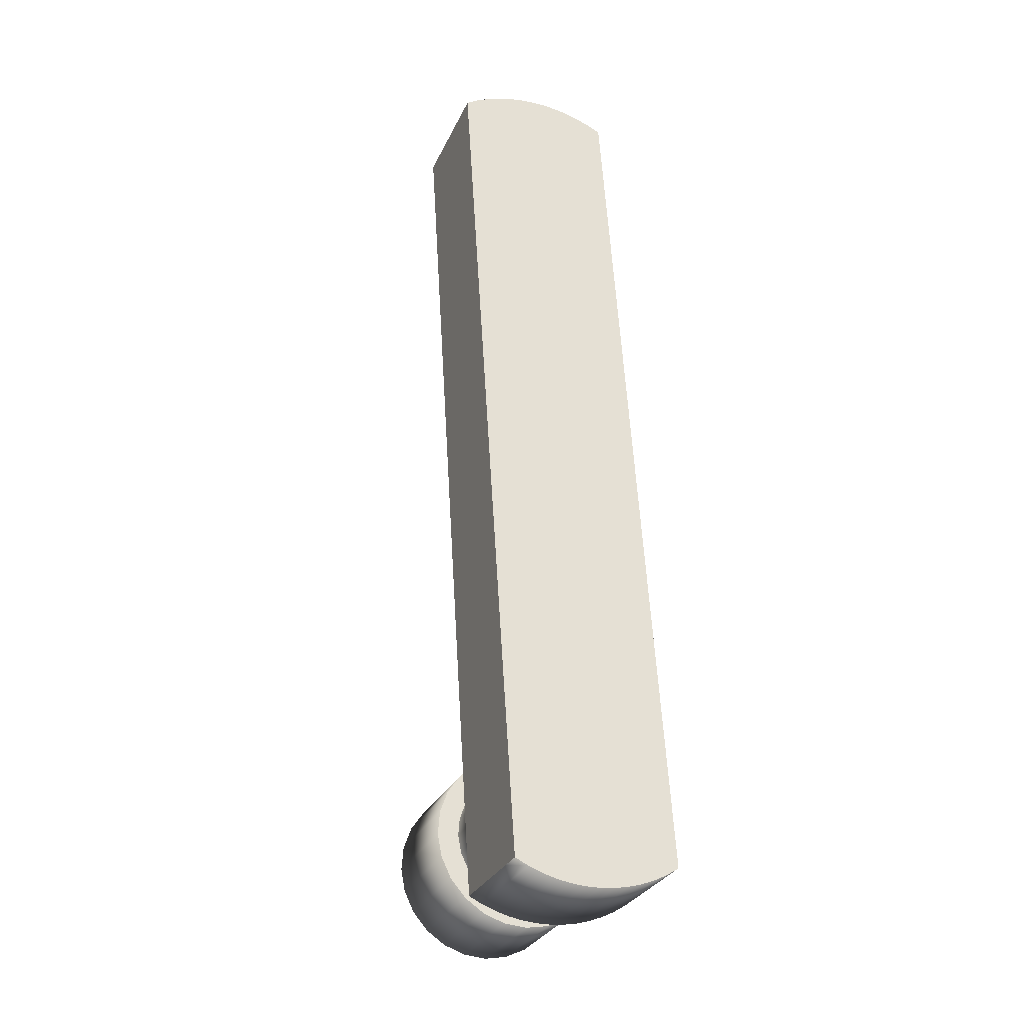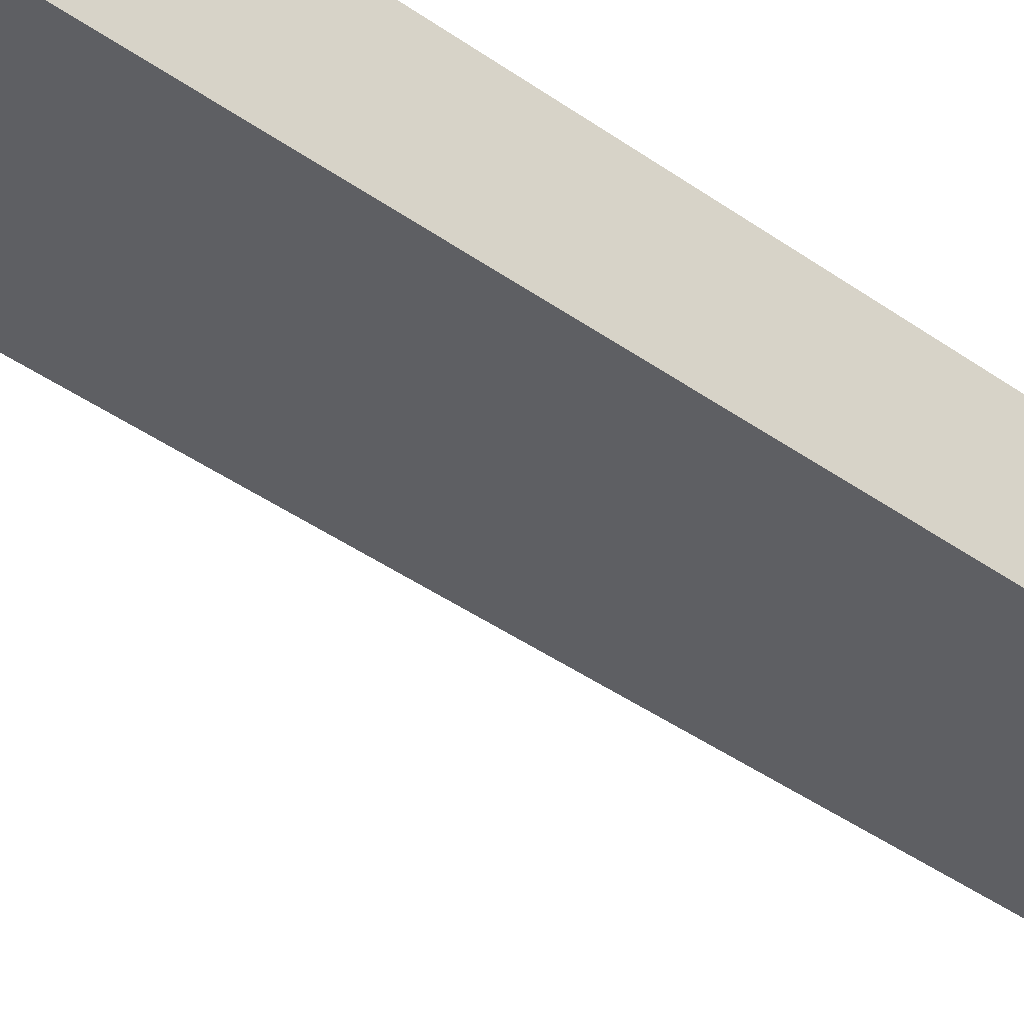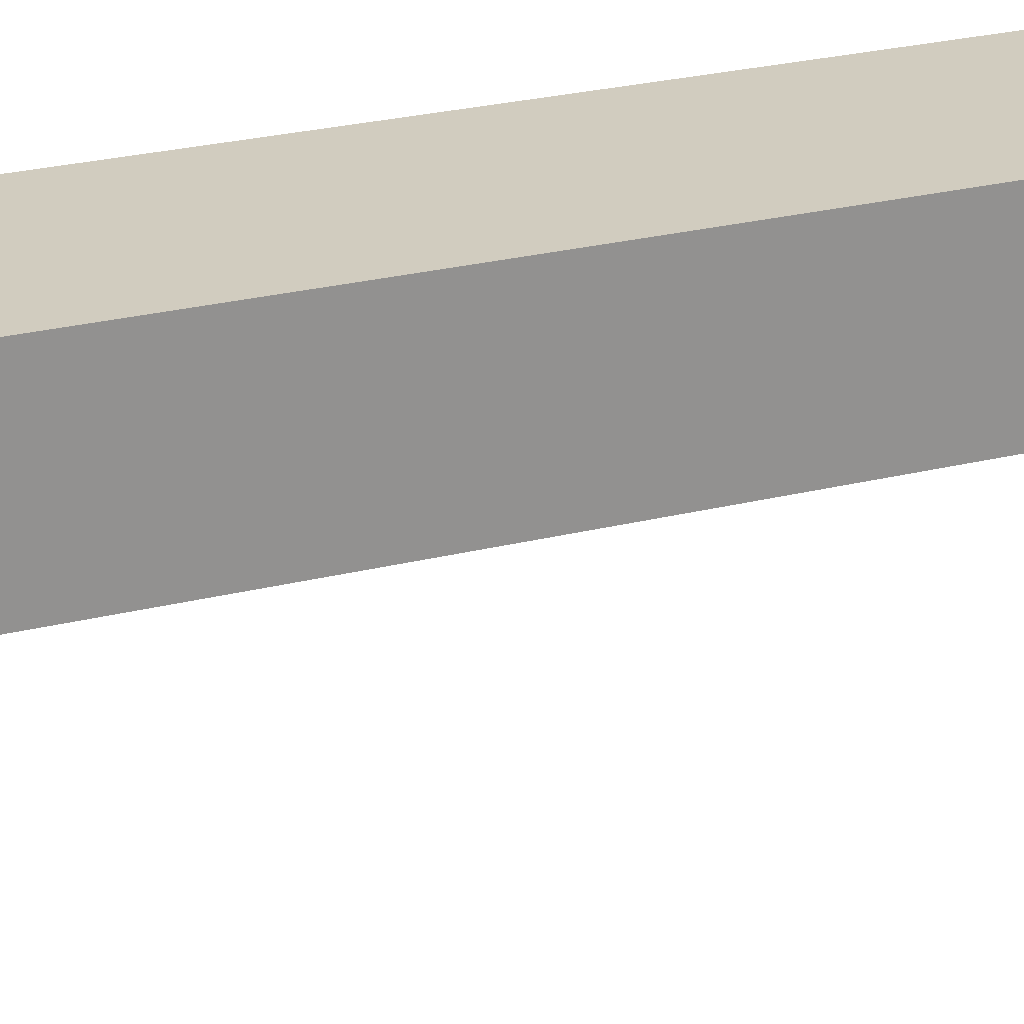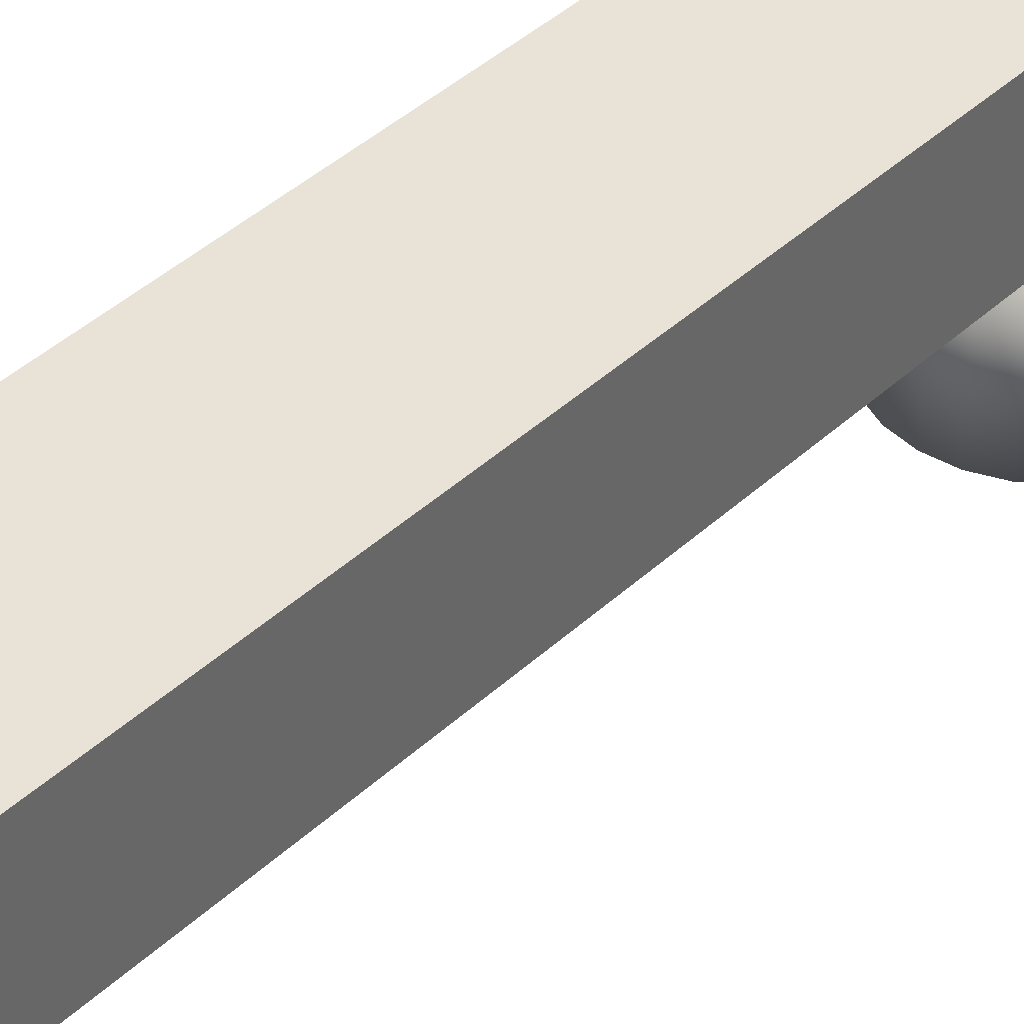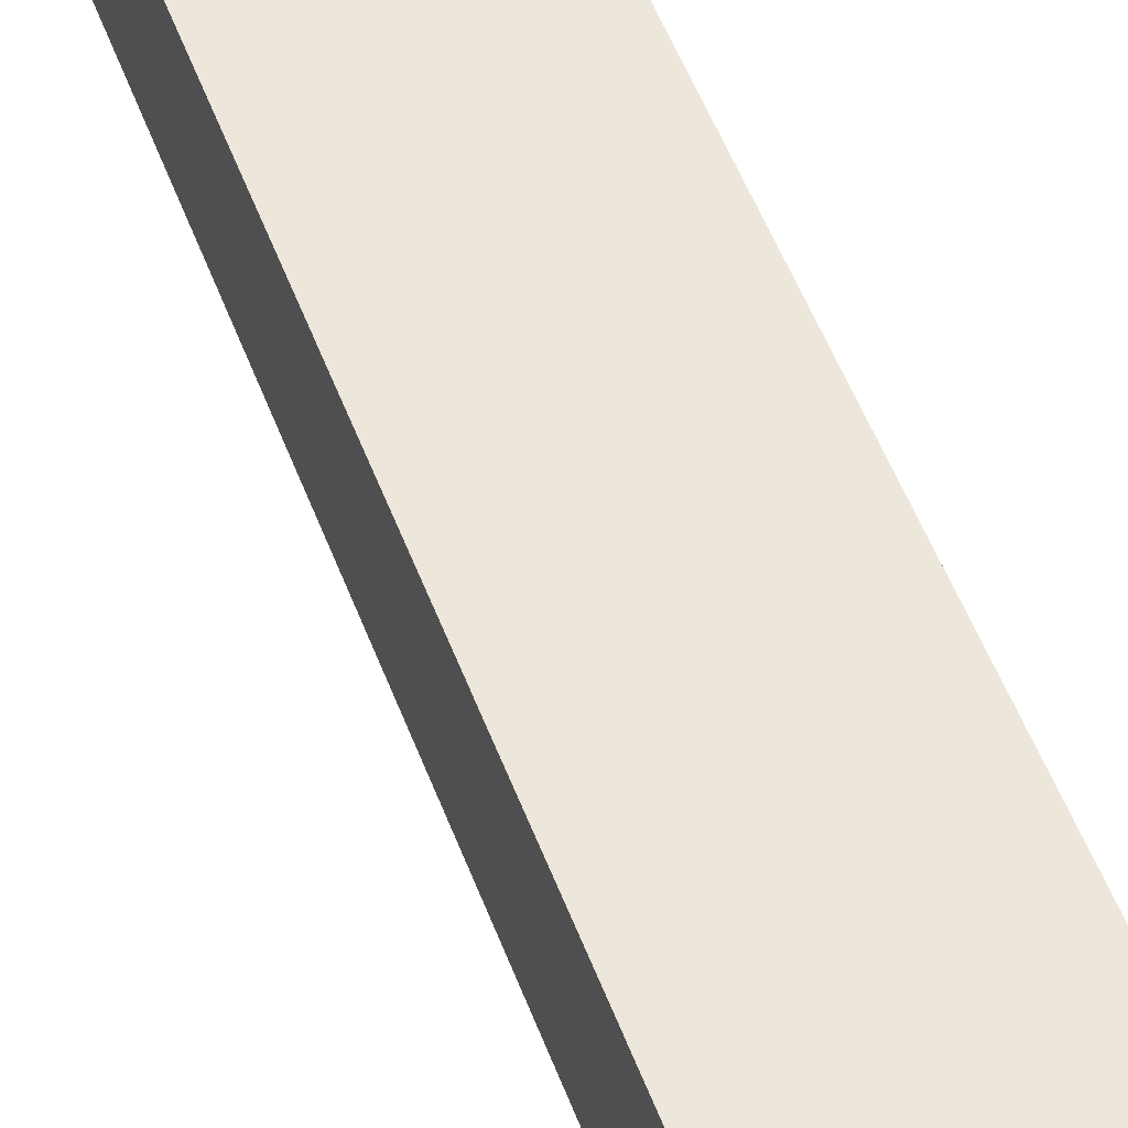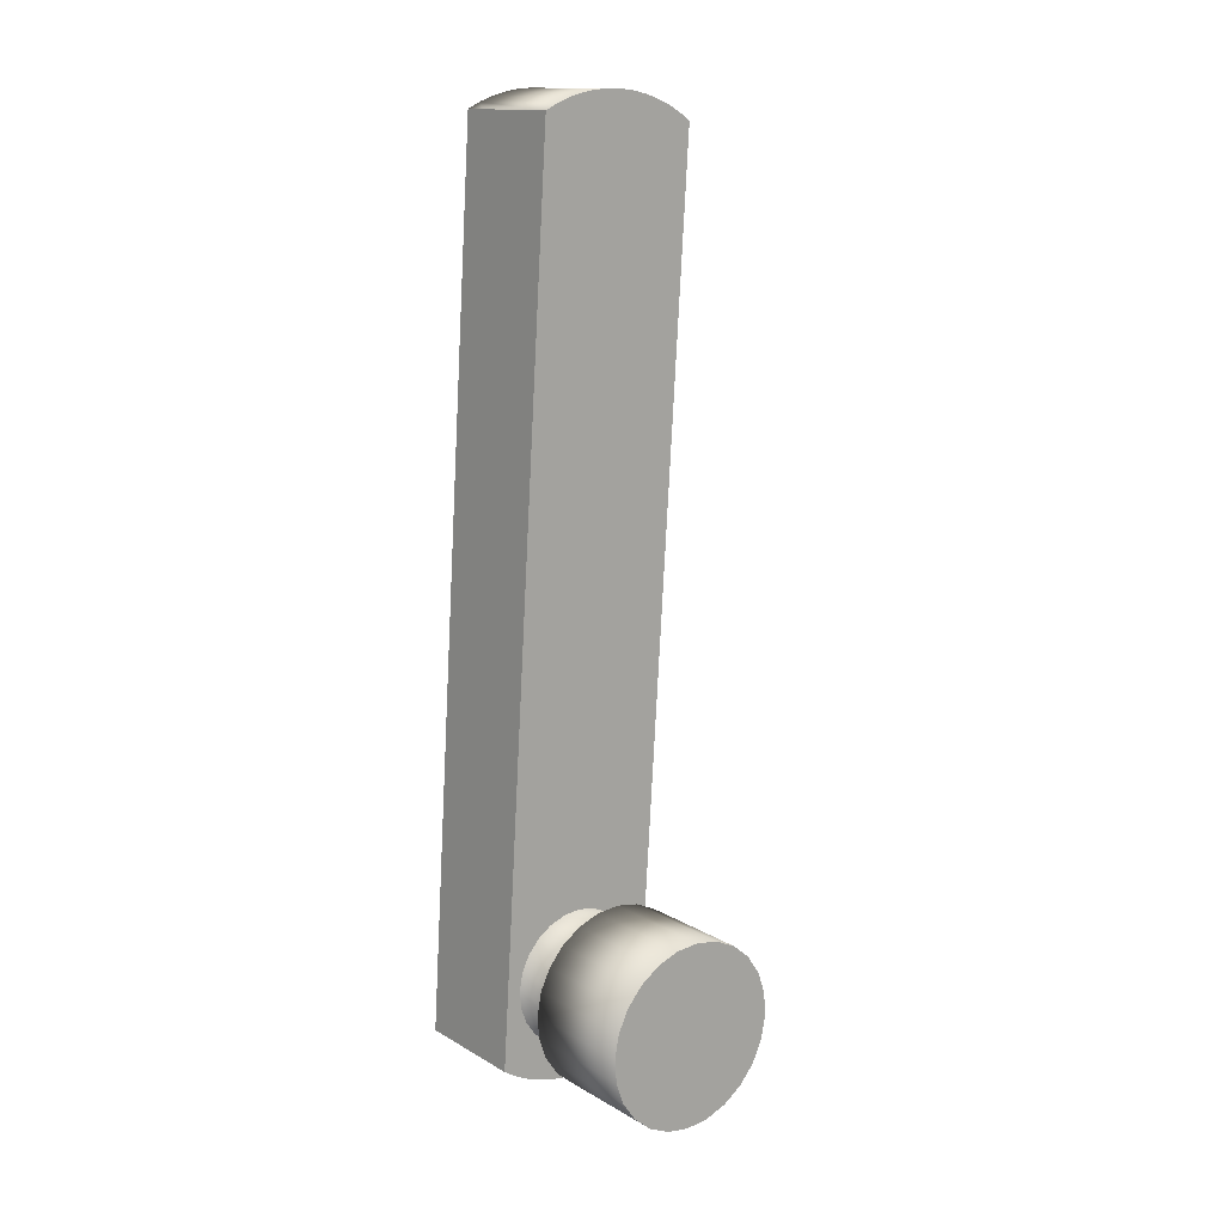
<metadata>
{"format":"obj","ext":"obj","renderer":"f3d","projection":"perspective","resolution":1024,"background":"white","views":[{"elev":-30.5,"azim":-21.7,"up":"+Y"},{"elev":-41.1,"azim":52.8,"up":"+Z"},{"elev":23.9,"azim":-109.6,"up":"+Z"},{"elev":41.5,"azim":-134.4,"up":"+Z"},{"elev":54.0,"azim":-16.9,"up":"+Z"},{"elev":14.2,"azim":141.3,"up":"+Y"}]}
</metadata>
<code>
o G-__555600
v -11.93 -2.183 2.269
v -11.95 -2.182 2.319
v -11.95 -2.182 2.269
v -11.93 -2.183 2.319
v -11.97 -2.073 2.319
v -11.95 -2.066 2.269
v -11.97 -2.073 2.269
v -11.95 -2.066 2.319
v -11.89 -2.09 2.319
v -11.88 -2.104 2.269
v -11.89 -2.09 2.269
v -11.88 -2.104 2.319
v -12.01 -2.127 2.269
v -12.01 -2.107 2.169
v -12.01 -2.127 2.169
v -12.01 -2.107 2.269
v -11.97 -2.211 2.422
v -11.98 -2.207 2.319
v -11.97 -2.211 2.319
v -11.98 -2.207 2.422
v -11.92 -2.046 2.269
v -11.94 -2.044 2.169
v -11.94 -2.044 2.269
v -11.92 -2.046 2.169
v -11.96 -2.048 2.169
v -11.96 -2.048 2.269
v -11.86 -2.139 2.169
v -11.87 -2.159 2.269
v -11.87 -2.159 2.169
v -11.86 -2.139 2.269
v -11.94 -2.214 2.319
v -11.96 -2.213 2.422
v -11.96 -2.213 2.319
v -11.94 -2.214 2.422
v -11.93 -2.202 2.169
v -11.95 -2.2 2.269
v -11.95 -2.2 2.169
v -11.93 -2.202 2.269
v -11.96 -2.177 2.319
v -11.98 -2.168 2.269
v -11.96 -2.177 2.269
v -11.98 -2.168 2.319
v -11.99 -2.096 2.319
v -11.98 -2.083 2.269
v -11.99 -2.096 2.269
v -11.98 -2.083 2.319
v -12.01 -2.148 2.269
v -12.01 -2.148 2.169
v -11.9 -2.052 2.269
v -11.88 -2.064 2.169
v -11.9 -2.052 2.169
v -11.88 -2.064 2.269
v -11.86 -2.188 2.319
v -11.87 -2.195 2.422
v -11.87 -2.195 2.319
v -11.86 -2.188 2.422
v -11.86 -2.188 2.402
v -11.99 -2.156 2.319
v -11.99 -2.142 2.269
v -11.99 -2.156 2.269
v -11.99 -2.142 2.319
v -11.99 -2.07 2.169
v -11.98 -2.057 2.169
v -12.01 -2.087 2.169
v -12 -2.166 2.169
v -11.87 -2.08 2.169
v -11.99 -2.182 2.169
v -11.86 -2.098 2.169
v -11.97 -2.193 2.169
v -11.86 -2.119 2.169
v -11.91 -2.198 2.169
v -11.88 -2.176 2.169
v -11.89 -2.189 2.169
v -11.92 -2.212 2.319
v -11.93 -2.213 2.422
v -11.93 -2.213 2.319
v -11.92 -2.212 2.422
v -12.01 -2.087 2.269
v -11.86 -2.098 2.269
v -11.86 -2.119 2.269
v -12 -2.126 2.319
v -11.99 -2.111 2.269
v -12 -2.126 2.269
v -11.99 -2.111 2.319
v -11.97 -2.193 2.269
v -11.99 -2.182 2.269
v -12 -2.166 2.269
v -11.92 -2.18 2.269
v -11.9 -2.173 2.269
v -11.91 -2.198 2.269
v -11.88 -2.176 2.269
v -11.89 -2.189 2.269
v -11.99 -2.07 2.269
v -11.98 -2.057 2.269
v -11.94 -2.063 2.269
v -11.92 -2.064 2.269
v -11.91 -2.069 2.269
v -11.9 -2.078 2.269
v -11.87 -2.08 2.269
v -11.88 -2.12 2.269
v -11.88 -2.135 2.269
v -11.88 -2.15 2.269
v -11.89 -2.163 2.269
v -11.92 -2.18 2.319
v -11.91 -2.069 2.319
v -11.9 -2.078 2.319
v -12 -2.197 2.422
v -12.05 -1.416 2.402
v -12 -2.197 2.402
v -12.05 -1.416 2.422
v -11.88 -2.12 2.319
v -11.91 -1.407 2.319
v -11.91 -1.407 2.402
v -12.04 -1.409 2.422
v -12.03 -1.404 2.422
v -12.02 -1.399 2.422
v -12.01 -1.395 2.422
v -12 -1.393 2.422
v -11.98 -1.391 2.422
v -11.97 -1.391 2.422
v -11.96 -1.392 2.422
v -11.95 -1.394 2.422
v -11.93 -1.397 2.422
v -11.92 -1.402 2.422
v -11.91 -1.407 2.422
v -11.99 -2.203 2.422
v -11.9 -2.209 2.422
v -11.89 -2.206 2.422
v -11.88 -2.201 2.422
v -11.94 -2.063 2.319
v -11.92 -2.064 2.319
v -11.88 -2.201 2.319
v -11.9 -2.209 2.319
v -12.05 -1.416 2.319
v -12 -2.197 2.319
v -11.89 -2.206 2.319
v -11.9 -2.173 2.319
v -11.89 -2.163 2.319
v -11.99 -2.203 2.319
v -11.88 -2.15 2.319
v -11.88 -2.135 2.319
v -12.02 -1.399 2.319
v -12.03 -1.404 2.319
v -11.92 -1.402 2.319
v -11.98 -1.391 2.319
v -12 -1.393 2.319
v -12.04 -1.409 2.319
v -12.01 -1.395 2.319
v -11.97 -1.391 2.319
v -11.96 -1.392 2.319
v -11.95 -1.394 2.319
v -11.93 -1.397 2.319
f 1 2 3
f 2 1 4
f 5 6 7
f 6 5 8
f 9 10 11
f 10 9 12
f 13 14 15
f 14 13 16
f 17 18 19
f 18 17 20
f 21 22 23
f 22 21 24
f 23 25 26
f 25 23 22
f 27 28 29
f 28 27 30
f 31 32 33
f 32 31 34
f 35 36 37
f 36 35 38
f 39 40 41
f 40 39 42
f 43 44 45
f 44 43 46
f 47 15 48
f 15 47 13
f 49 50 51
f 50 49 52
f 53 54 55
f 54 53 56
f 56 53 57
f 58 59 60
f 59 58 61
f 25 62 63
f 62 25 64
f 64 25 22
f 64 22 14
f 14 22 24
f 14 24 15
f 15 24 51
f 15 51 48
f 48 51 50
f 48 50 65
f 65 50 66
f 65 66 67
f 67 66 68
f 67 68 69
f 69 68 70
f 69 70 37
f 37 70 27
f 37 27 35
f 35 27 29
f 35 29 71
f 71 29 72
f 71 72 73
f 74 75 76
f 75 74 77
f 78 14 16
f 14 78 64
f 79 70 68
f 70 79 80
f 81 82 83
f 82 81 84
f 46 7 44
f 7 46 5
f 85 67 69
f 67 85 86
f 16 44 7
f 44 16 13
f 44 13 45
f 45 13 82
f 82 13 83
f 83 13 47
f 83 47 59
f 59 47 87
f 59 87 60
f 60 87 86
f 60 86 40
f 40 86 41
f 41 86 85
f 41 85 3
f 3 85 36
f 1 3 36
f 1 36 88
f 88 36 38
f 88 38 89
f 89 38 30
f 30 38 28
f 28 38 90
f 28 90 91
f 91 90 92
f 93 26 94
f 26 93 78
f 26 78 23
f 23 78 16
f 23 16 7
f 23 7 21
f 21 7 6
f 21 6 95
f 21 95 49
f 49 95 96
f 49 96 97
f 49 97 52
f 52 97 98
f 52 98 99
f 99 98 11
f 99 11 10
f 99 10 79
f 79 10 100
f 79 100 80
f 80 100 101
f 80 101 30
f 30 101 102
f 30 102 103
f 30 103 89
f 52 66 50
f 66 52 99
f 1 88 4
f 4 88 104
f 84 45 82
f 45 84 43
f 105 98 97
f 98 105 106
f 36 69 37
f 69 36 85
f 107 108 109
f 108 107 110
f 93 64 78
f 64 93 62
f 72 92 73
f 92 72 91
f 12 100 10
f 100 12 111
f 73 90 71
f 90 73 92
f 112 57 53
f 57 112 113
f 76 34 31
f 34 76 75
f 107 114 110
f 114 107 115
f 115 107 116
f 116 107 117
f 117 107 118
f 118 107 119
f 119 107 120
f 120 107 121
f 121 107 122
f 122 107 123
f 123 107 124
f 124 107 125
f 125 107 56
f 56 107 126
f 56 126 20
f 56 20 17
f 56 17 32
f 56 32 34
f 56 34 75
f 56 75 77
f 56 77 127
f 56 127 128
f 56 128 129
f 56 129 54
f 130 96 95
f 96 130 131
f 55 129 132
f 129 55 54
f 42 60 40
f 60 42 58
f 133 77 74
f 77 133 127
f 61 83 59
f 83 61 81
f 94 62 93
f 62 94 63
f 71 38 35
f 38 71 90
f 32 19 33
f 19 32 17
f 109 134 135
f 134 109 108
f 132 128 136
f 128 132 129
f 99 68 66
f 68 99 79
f 2 41 3
f 41 2 39
f 136 127 133
f 127 136 128
f 86 65 67
f 65 86 87
f 87 48 65
f 48 87 47
f 103 137 89
f 137 103 138
f 139 109 135
f 109 139 126
f 109 126 107
f 20 139 18
f 139 20 126
f 26 63 94
f 63 26 25
f 6 44 7
f 44 6 45
f 45 6 95
f 45 95 82
f 82 95 96
f 82 96 83
f 83 96 97
f 83 97 59
f 59 97 98
f 59 98 60
f 60 98 11
f 60 11 40
f 40 11 10
f 40 10 41
f 41 10 100
f 41 100 3
f 3 100 101
f 1 3 101
f 1 101 102
f 1 102 88
f 88 102 103
f 88 103 89
f 125 57 113
f 57 125 56
f 101 140 102
f 140 101 141
f 89 104 88
f 104 89 137
f 80 27 70
f 27 80 30
f 8 95 6
f 95 8 130
f 111 101 100
f 101 111 141
f 29 91 72
f 91 29 28
f 96 105 97
f 105 96 131
f 102 138 103
f 138 102 140
f 24 49 51
f 49 24 21
f 106 11 98
f 11 106 9
f 115 142 143
f 142 115 116
f 124 112 144
f 112 124 113
f 113 124 125
f 118 145 146
f 145 118 119
f 112 8 5
f 8 112 130
f 130 112 131
f 131 112 105
f 105 112 106
f 106 112 9
f 9 112 12
f 12 112 53
f 12 53 111
f 111 53 141
f 141 53 140
f 140 53 138
f 138 53 137
f 137 53 31
f 31 53 76
f 76 53 74
f 74 53 133
f 133 53 136
f 136 53 132
f 132 53 55
f 147 135 134
f 135 147 143
f 135 143 142
f 135 142 148
f 135 148 146
f 135 146 145
f 135 145 149
f 135 149 150
f 135 150 151
f 135 151 152
f 135 152 84
f 84 152 144
f 84 144 112
f 84 112 43
f 43 112 46
f 46 112 5
f 135 84 81
f 135 81 61
f 135 61 58
f 135 58 42
f 135 42 39
f 135 39 139
f 139 39 2
f 139 2 18
f 18 2 19
f 19 2 4
f 19 4 33
f 33 4 104
f 33 104 137
f 33 137 31
f 114 143 147
f 143 114 115
f 114 108 110
f 108 114 147
f 147 134 108
f 121 149 120
f 149 121 150
f 119 149 145
f 149 119 120
f 122 152 151
f 152 122 123
f 121 151 150
f 151 121 122
f 117 146 148
f 146 117 118
f 123 144 152
f 144 123 124
f 116 148 142
f 148 116 117

</code>
